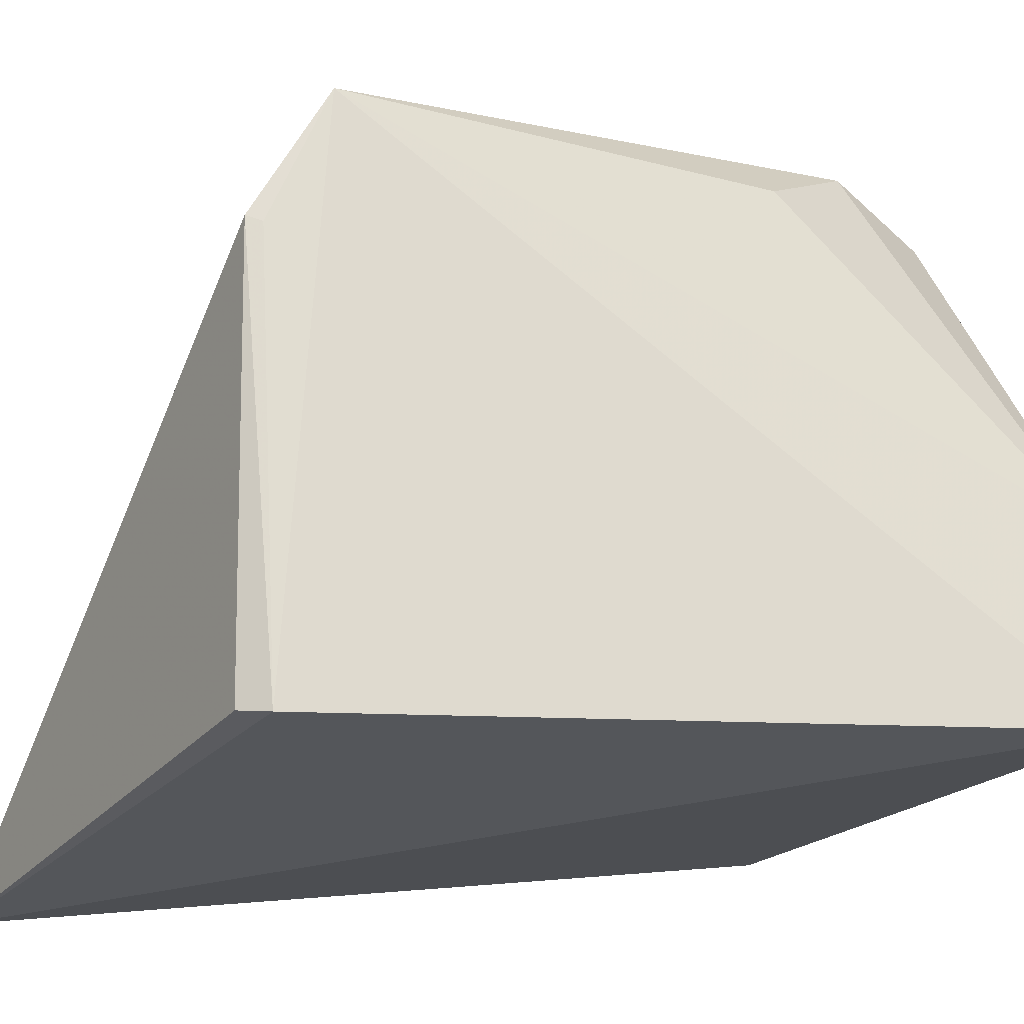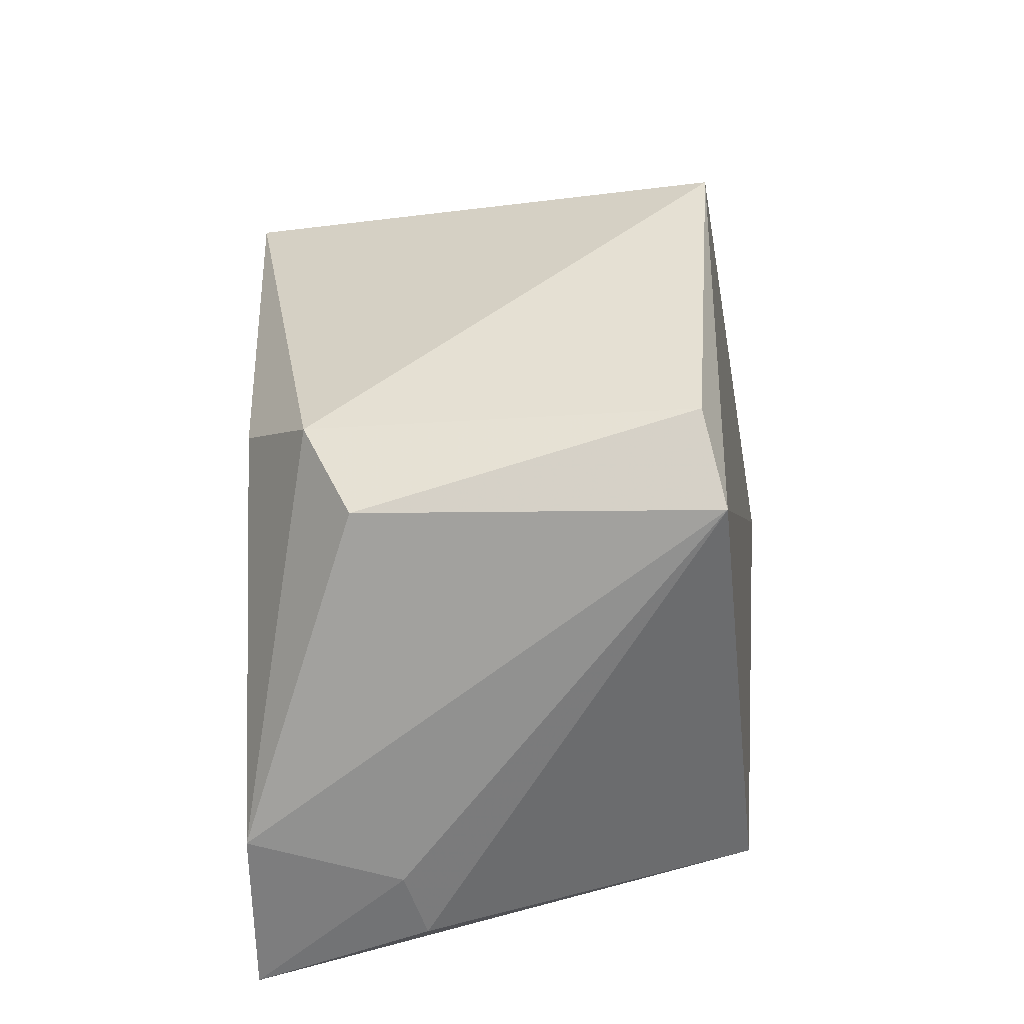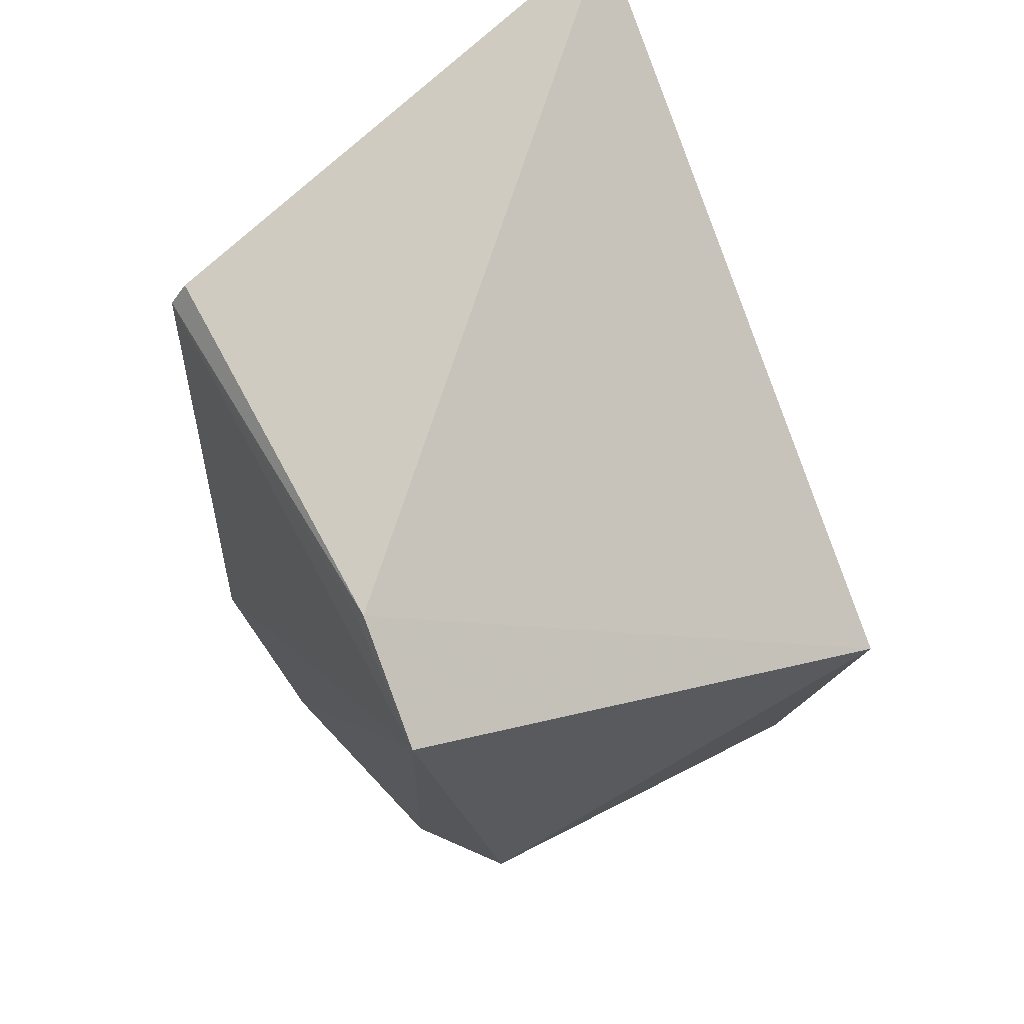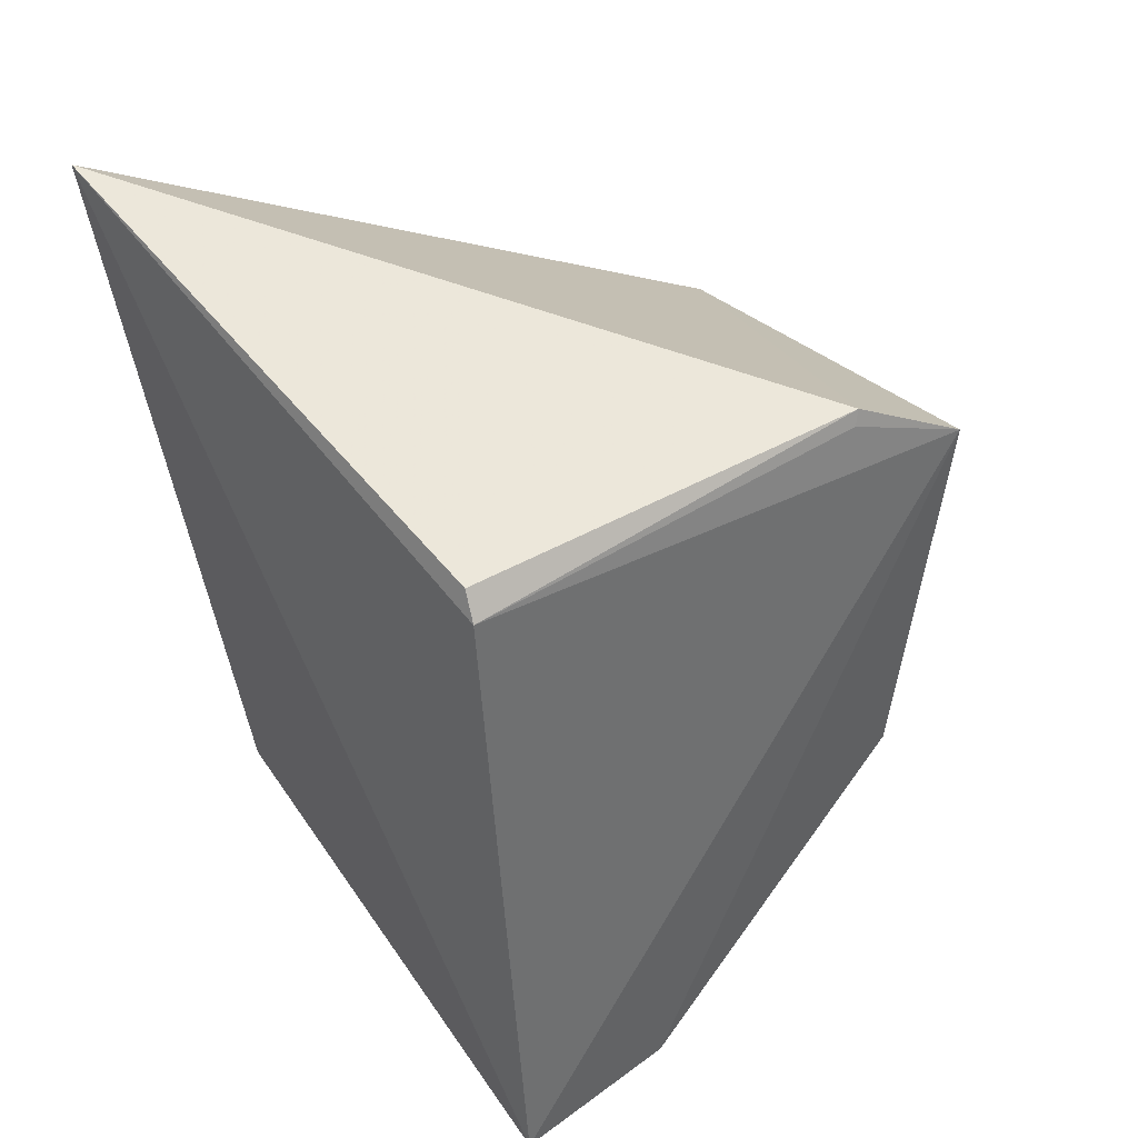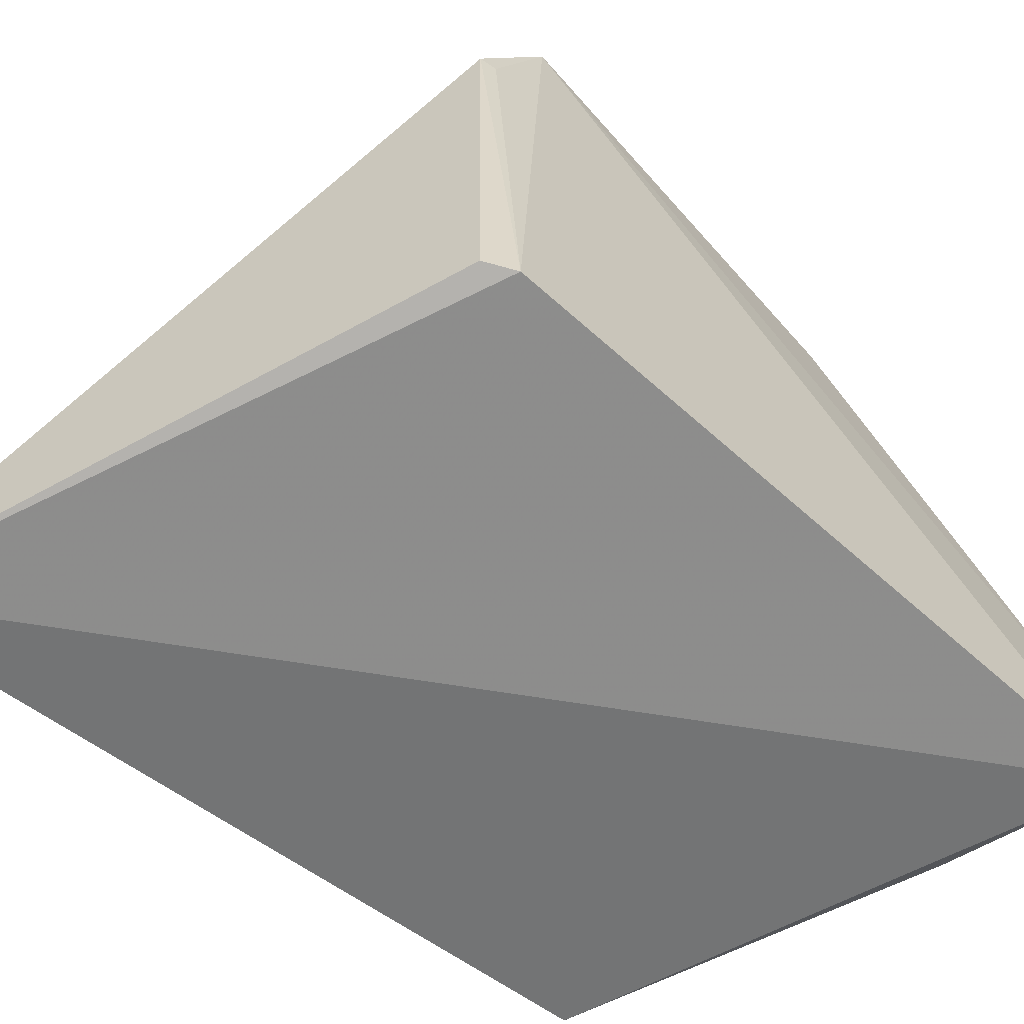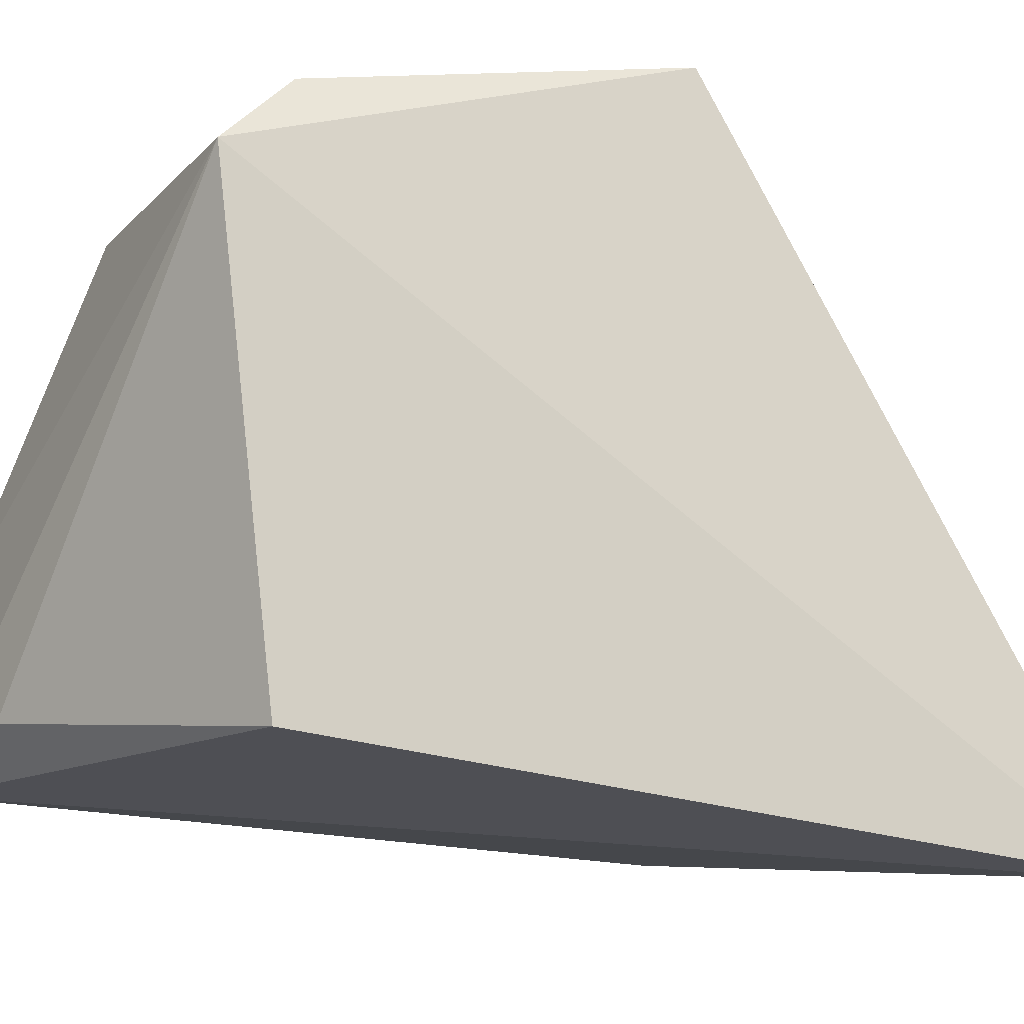
<metadata>
{"format":"obj","ext":"obj","renderer":"f3d","projection":"perspective","resolution":1024,"background":"white","views":[{"elev":-19.1,"azim":74.8,"up":"+Y"},{"elev":-56.9,"azim":-173.1,"up":"+Z"},{"elev":65.0,"azim":152.1,"up":"+Z"},{"elev":41.4,"azim":55.7,"up":"+Z"},{"elev":-60.1,"azim":43.7,"up":"+Y"},{"elev":-16.0,"azim":-114.1,"up":"+Y"}]}
</metadata>
<code>
v 0.03526 -0.03654 0.0532
v 0.03644 -0.06672 0.05086
v 0.03882 -0.06496 0.0001993
v 0.001777 -0.03214 0.00645
v -0.002727 -0.07212 0.06437
v 0.02996 -0.02674 0.01353
v 0.03606 -0.02793 0.04821
v 0.03522 -0.06648 0.05278
v 0.002091 -0.06623 0.01076
v 0.02685 -0.02969 0.006917
v 0.03559 -0.03695 0.05214
v 0.0352 -0.03076 0.01999
v 0.0003345 -0.02252 0.03693
v 0.02601 -0.06245 0.00109
v 0.03741 -0.0522 0.00066
v 0.002777 -0.0271 0.01144
v 0.02699 -0.05706 0.0008223
f 5 3 2
f 7 2 3
f 8 5 2
f 8 2 1
f 8 1 5
f 9 5 4
f 9 3 5
f 11 7 1
f 11 1 2
f 11 2 7
f 12 6 7
f 13 7 6
f 13 4 5
f 13 5 1
f 13 1 7
f 14 9 4
f 14 3 9
f 15 10 6
f 15 4 10
f 15 6 12
f 15 12 7
f 15 7 3
f 16 10 4
f 16 6 10
f 16 13 6
f 16 4 13
f 17 14 4
f 17 4 15
f 17 15 3
f 17 3 14

</code>
